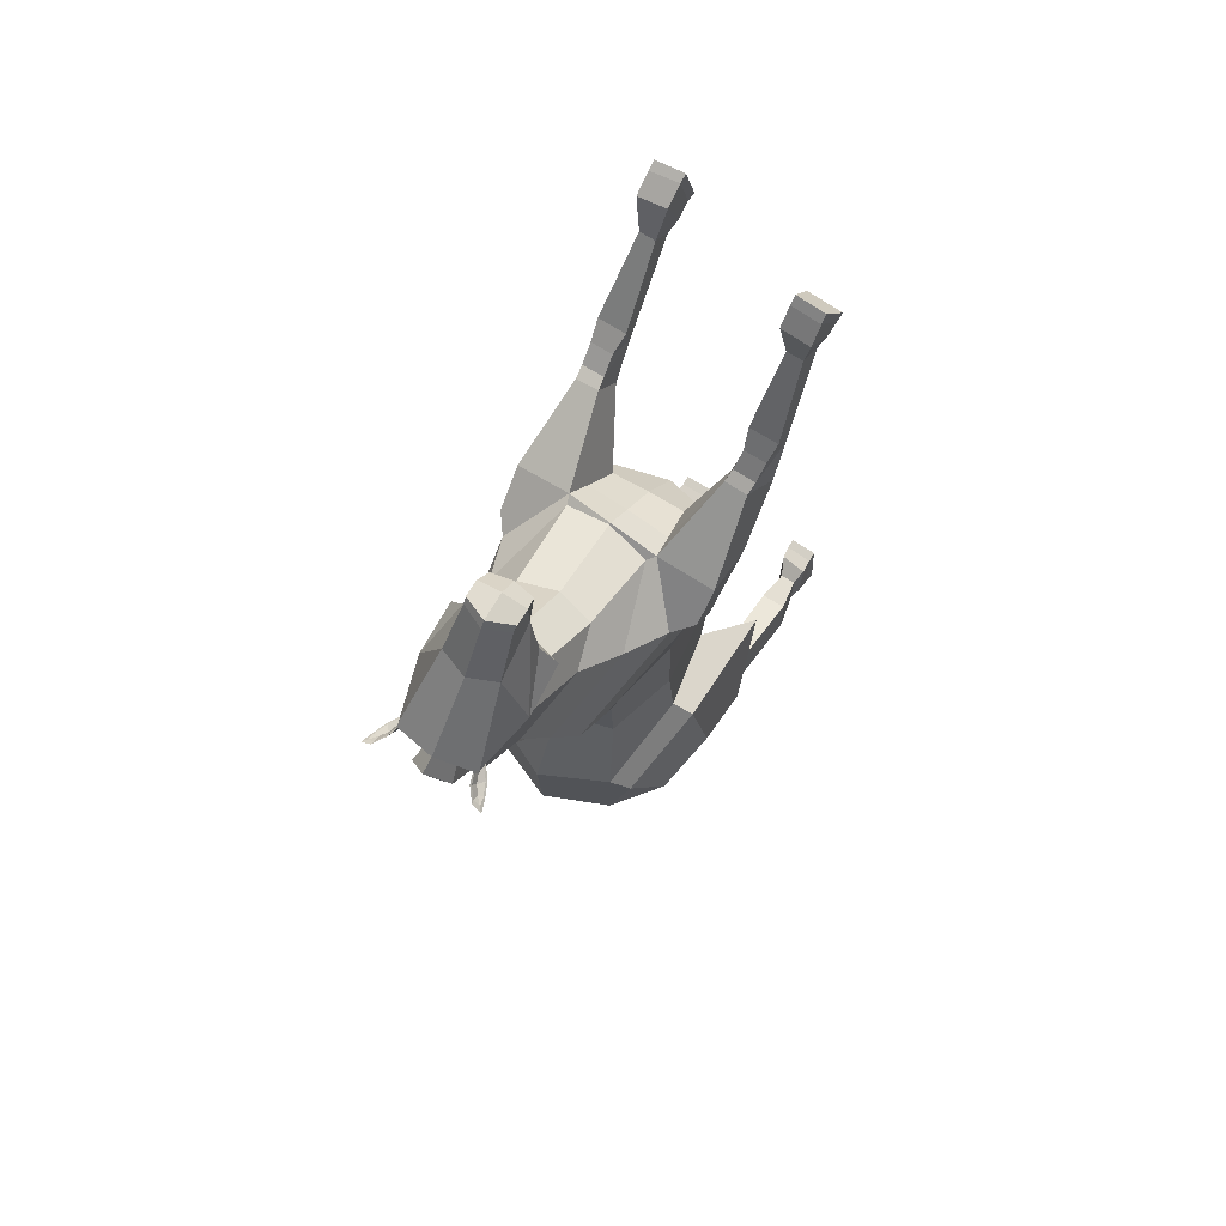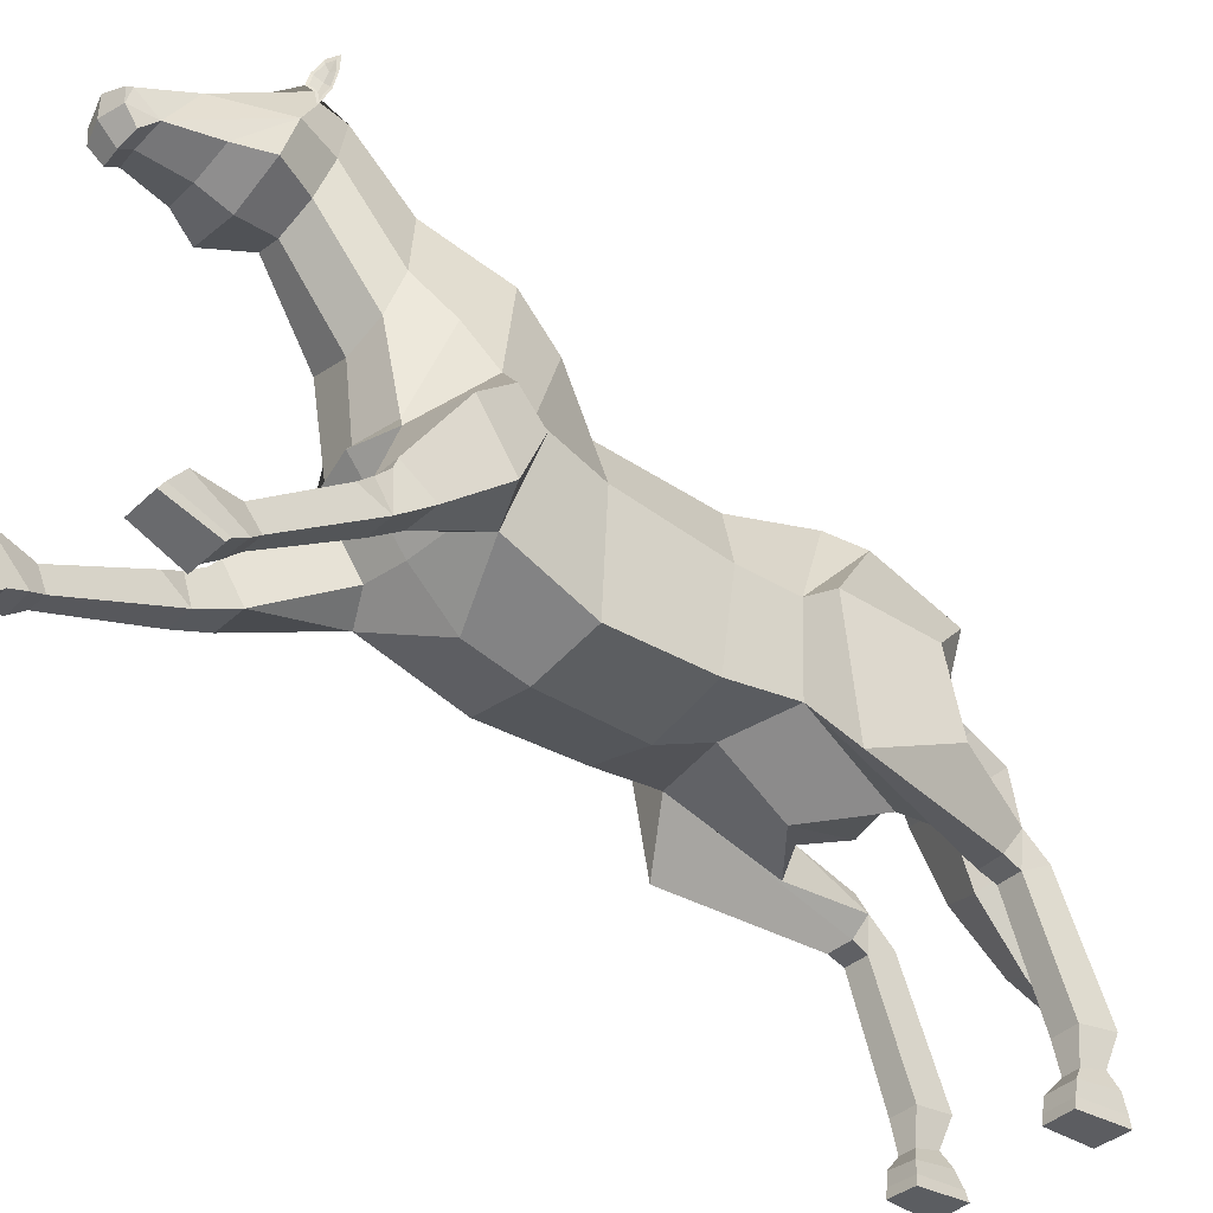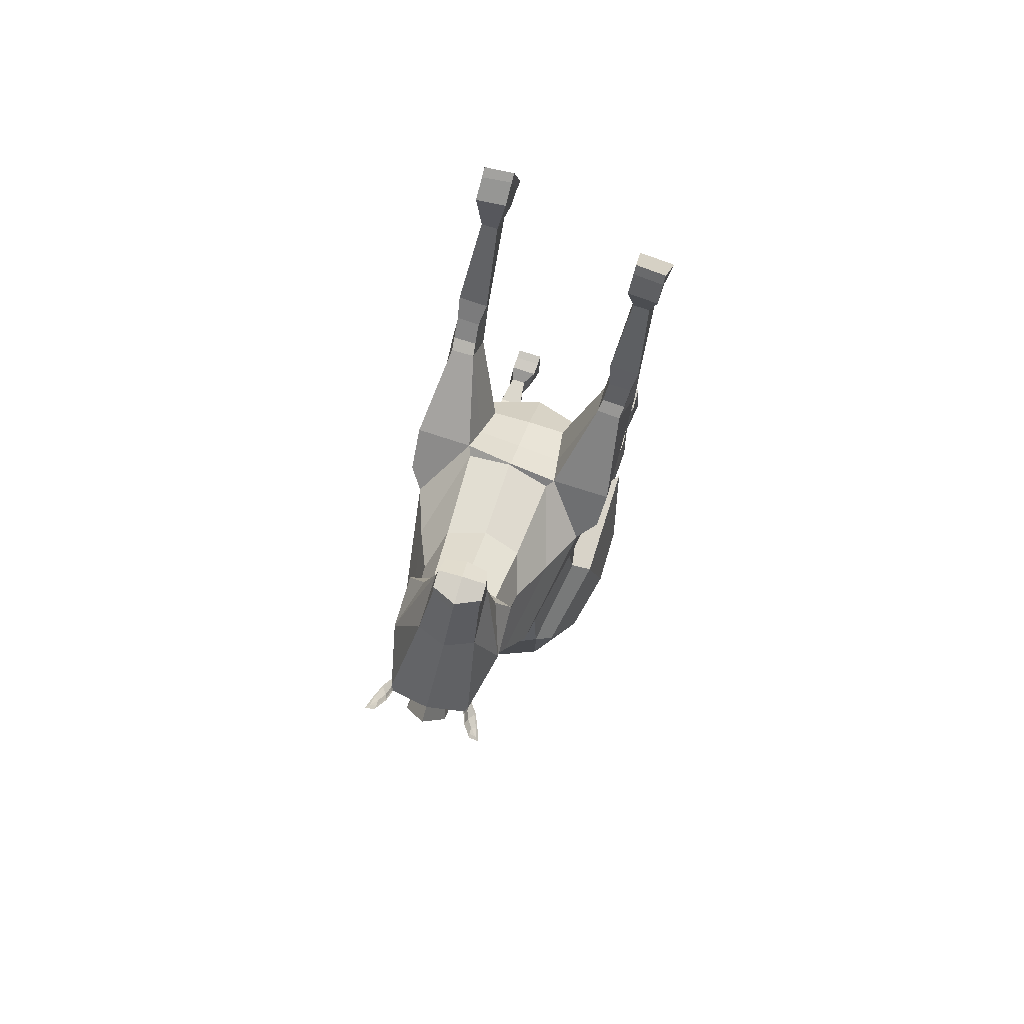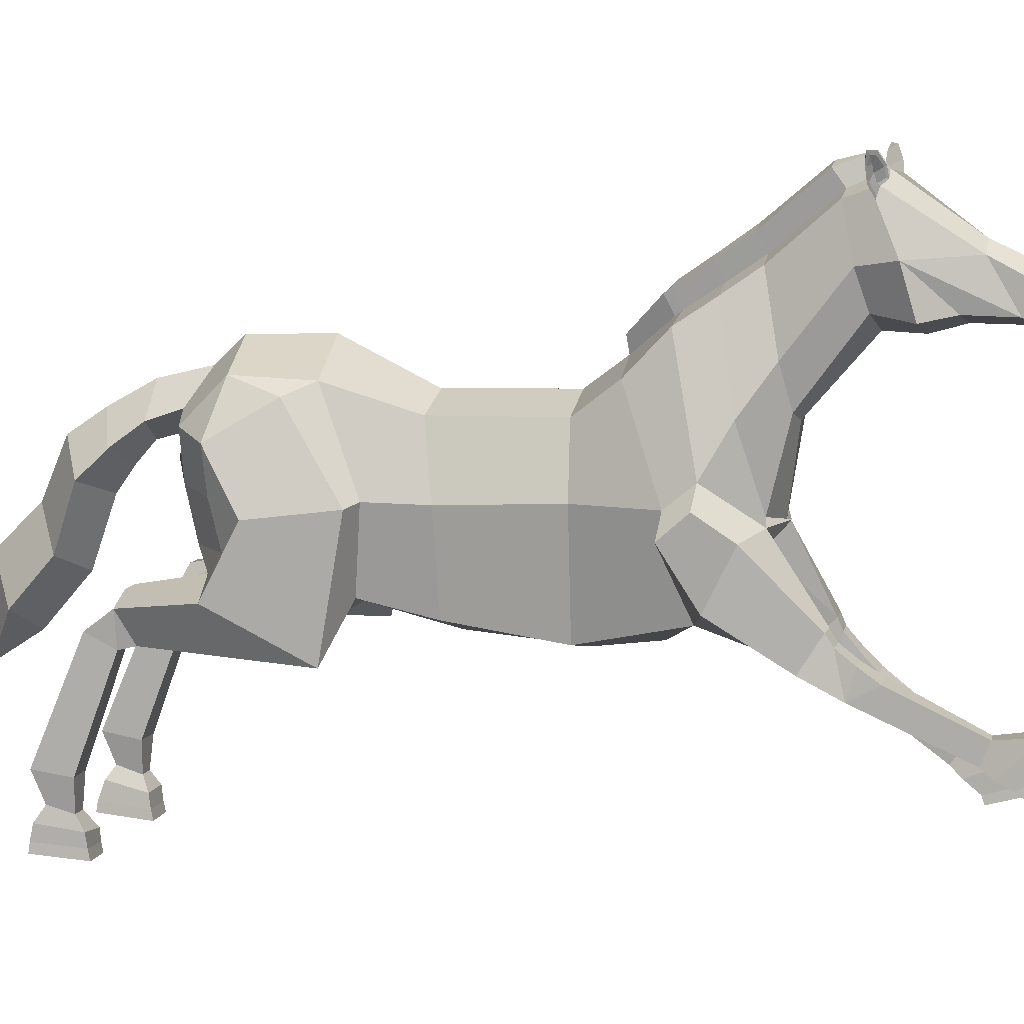
<metadata>
{"format":"obj","ext":"obj","renderer":"f3d","projection":"perspective","resolution":1024,"background":"white","views":[{"elev":69.3,"azim":-147.5,"up":"+Z"},{"elev":-40.5,"azim":47.9,"up":"+Y"},{"elev":76.6,"azim":-161.8,"up":"+Z"},{"elev":9.1,"azim":-75.6,"up":"+Y"}]}
</metadata>
<code>
o Horse_Cylinder
v 0.6948 2.815 0.3782
v 0.7644 3.102 -1.556
v 0.8176 4.023 0.4219
v 0.8836 3.997 -1.476
v 0.5275 4.718 0.3612
v 0.744 4.996 -1.874
v 0.7138 2.939 -0.7681
v 0.8406 3.967 -0.812
v 0.6002 4.703 -0.9353
v 0.6019 2.744 -2.658
v 0.6674 3.227 -2.916
v 0.7003 5.027 -2.692
v 0.7404 5.094 0.8184
v 0.9519 4.043 1.245
v 0.4128 3.147 1.557
v 1.259 3.082 -2.779
v 0.6546 4.574 -3.139
v 0.6655 3.446 -3.131
v 0.6553 4.023 -3.243
v 0.7252 5.543 1.248
v 0.9522 4.293 1.552
v 0.5205 3.749 2.076
v 0.3978 6.033 1.964
v 0.5409 5.251 2.12
v 0.4145 4.816 2.227
v 0.3707 6.598 2.62
v 0.4521 6.054 2.753
v 0.3288 5.651 2.859
v 0.3718 6.712 2.952
v 0.5258 6.127 3.155
v 0.1931 5.646 4.1
v 0.2123 6.156 3.805
v 0.1435 5.871 4.329
v 0.1475 5.823 4.399
v 0.1551 5.648 4.386
v 0.1389 5.495 4.251
v 1.134 2.569 -1.765
v 1.181 3.945 -1.559
v 0.9156 4.885 -2.227
v 1.075 4.459 -3.051
v 1.274 3.913 -2.559
v 1.025 3.534 -2.725
v 1.008 3.998 -2.964
v 0.9144 3.075 -3.59
v 0.6967 3.075 -3.596
v 0.932 2.575 -3.465
v 0.6655 2.574 -3.474
v 0.6542 2.898 -3.682
v 0.9699 2.898 -3.675
v 0.9283 2.516 -3.664
v 0.6817 2.517 -3.663
v 0.9573 1.342 -4.104
v 0.6743 1.343 -4.113
v 0.6673 1.411 -4.511
v 1.002 1.41 -4.501
v 0.9317 0.5764 -3.985
v 0.6129 0.5736 -3.986
v 0.6059 0.6221 -4.567
v 0.9792 0.6122 -4.561
v 0.7253 1.073 -4.399
v 0.7292 0.9901 -4.129
v 0.9034 0.9927 -4.13
v 0.933 1.071 -4.397
v 0.6766 0.9297 -4.496
v 0.6188 0.8444 -4.031
v 0.9412 0.8447 -4.029
v 0.9672 0.9182 -4.5
v 0.7352 3.05 1.362
v 1.111 3.186 1.505
v 1.086 3.825 1.233
v 1.139 3.715 1.935
v 1.124 4.07 1.55
v 0.7847 2.261 2.525
v 1.077 2.261 2.525
v 1.048 2.536 2.676
v 0.8017 2.537 2.675
v 1.082 2.357 2.846
v 0.7625 2.361 2.848
v 1.087 1.395 4.306
v 0.7679 1.367 4.314
v 0.7454 1.224 3.806
v 1.121 1.242 3.802
v 0.8222 1.549 3.483
v 0.8344 1.75 3.619
v 1.012 1.751 3.632
v 1.032 1.549 3.483
v 0.7787 1.44 3.605
v 0.7649 1.667 4.126
v 1.086 1.692 4.098
v 1.076 1.434 3.595
v 1.017 2.85 2.468
v 1.101 2.552 2.178
v 0.7485 2.557 2.178
v 0.766 2.844 2.473
v 0.2894 4.669 -3.242
v 0.288 4.55 -3.602
v 0.3582 4.323 -3.924
v 0.461 4.044 -4.2
v 0.2946 2.793 -4.961
v 0.5219 5.615 3.302
v 0.3329 5.672 3.622
v 0.3646 6.594 2.913
v 0.3316 6.766 3.017
v 0.3315 6.684 2.868
v 0.4689 6.731 2.863
v 0.4045 6.796 2.845
v 0.3681 6.88 3.003
v 0.5364 6.9 2.858
v 0.5055 6.953 2.854
v 0.464 7.006 2.946
v 0.5675 7.017 2.878
v 0.3779 6.643 2.914
v 0.3737 6.731 2.925
v 0.4591 6.749 2.875
v 0.3525 6.776 2.996
v 0.3806 6.865 2.984
v 0.5116 6.881 2.871
v 0.4552 6.963 2.94
v 0.5311 6.979 2.895
v 0.4065 6.82 2.904
v 0.4612 6.897 2.901
v 0.759 1.311 3.774
v 0.7674 1.455 4.265
v 1.087 1.489 4.249
v 1.106 1.319 3.754
v 0.6281 0.7372 -4.553
v 0.6138 0.6859 -4.008
v 0.9338 0.688 -4.007
v 0.9708 0.7312 -4.55
v 0.2186 5.626 1.246
v 0.1716 6.108 1.961
v 0.1075 5.219 0.7638
v 0.1557 5.399 0.7435
v 0.1378 6.659 2.611
v 0.2211 5.573 1.179
v 0.2654 5.82 1.153
v 0.2189 6.298 1.864
v 0.1869 6.835 2.494
v 0.2679 5.767 1.085
v -0.001124 2.631 0.4236
v 0.006827 3.086 -1.395
v -0.6973 2.78 0.3949
v -0.7144 3.1 -1.52
v -0.8374 4.022 0.3956
v -0.8939 3.975 -1.416
v -0.5439 4.716 0.3443
v -0.7269 4.988 -1.835
v -0.007962 4.902 0.3371
v 0.005504 5.33 -1.89
v 0.000428 2.723 -0.744
v -0.7002 2.939 -0.7619
v -0.8209 3.961 -0.8014
v -0.5838 4.699 -0.9302
v 0.00757 4.866 -0.944
v 2e-06 2.683 -2.121
v -0.6021 2.752 -2.66
v -0.6683 3.246 -2.897
v -0.7374 5.018 -2.66
v -0.0233 5.305 -2.742
v -0.742 5.077 0.8258
v -0.9905 4.021 1.228
v -0.4128 3.149 1.632
v -0 3.135 1.579
v -0.009883 2.919 -2.865
v -1.26 3.095 -2.765
v -0.7284 4.552 -3.121
v -0.05795 4.099 -3.808
v -0.7107 3.515 -2.96
v -0.03055 3.383 -3.222
v -0.04513 4.185 -3.384
v -0.7217 4.052 -3.078
v 0.000612 5.218 0.7632
v -0.7273 5.523 1.245
v -0.9368 4.256 1.51
v -0.5171 3.831 2.028
v 0.001442 3.828 2.167
v -0.4118 6.022 1.959
v -0.5317 5.235 2.11
v -0.3948 4.792 2.216
v 0.01108 4.685 2.229
v -0.4193 6.578 2.592
v -0.482 6.024 2.71
v -0.3428 5.629 2.829
v -0.00356 5.462 2.895
v -0.05065 6.813 2.944
v -0.4656 6.684 2.911
v -0.6039 6.087 3.094
v -0.3448 5.625 4.069
v -0.07481 5.542 4.13
v -0.08181 6.256 3.759
v -0.3705 6.133 3.772
v -0.1073 5.932 4.436
v -0.1043 5.981 4.348
v -0.3389 5.852 4.302
v -0.347 5.804 4.371
v -0.09657 5.647 4.443
v -0.3395 5.629 4.358
v -0.07864 5.451 4.262
v -0.2964 5.478 4.226
v -1.107 2.548 -1.742
v -1.127 3.941 -1.493
v -0.9107 4.86 -2.12
v -1.123 4.466 -2.768
v -1.283 3.838 -2.373
v -1.035 3.504 -2.624
v -1.045 3.987 -2.742
v -0.9167 3.123 -3.576
v -0.6991 3.124 -3.583
v -0.934 2.619 -3.473
v -0.6675 2.62 -3.482
v -0.6569 2.952 -3.679
v -0.9724 2.951 -3.669
v -0.9303 2.57 -3.658
v -0.684 2.57 -3.668
v -0.9582 1.392 -4.092
v -0.6752 1.393 -4.101
v -0.6692 1.458 -4.5
v -1.004 1.457 -4.489
v -0.9317 0.6231 -3.966
v -0.6164 0.612 -3.973
v -0.6151 0.688 -4.554
v -0.9809 0.665 -4.544
v -0.7273 1.121 -4.383
v -0.7302 1.039 -4.113
v -0.9052 1.041 -4.112
v -0.9355 1.12 -4.379
v -0.6769 0.9764 -4.481
v -0.6368 0.8554 -3.996
v -0.9419 0.891 -4.009
v -0.9543 0.9449 -4.501
v -0.7367 3.013 1.462
v -0.004981 2.72 1.075
v -1.111 3.177 1.586
v -1.103 3.768 1.193
v -1.139 3.788 1.887
v -1.116 4.036 1.49
v -0.7847 2.502 2.785
v -1.077 2.501 2.786
v -1.048 2.803 2.871
v -0.8016 2.804 2.87
v -1.082 2.668 3.078
v -0.7625 2.67 3.078
v -1.087 2.101 4.681
v -0.7679 2.087 4.691
v -0.745 1.78 4.263
v -1.12 1.794 4.255
v -0.8221 2.02 3.877
v -0.8344 2.245 3.966
v -1.011 2.246 3.97
v -1.032 2.02 3.878
v -0.7789 1.938 4.019
v -0.7647 2.303 4.419
v -1.087 2.309 4.403
v -1.076 1.929 4.009
v -1.017 3.064 2.598
v -1.101 2.709 2.382
v -0.7484 2.712 2.381
v -0.766 3.058 2.605
v -0.04469 4.411 -3.331
v -0.3735 4.665 -3.211
v -0.03617 5.023 -3.039
v -0.05615 4.336 -3.6
v -0.05487 3.828 -4.001
v -0.4045 4.544 -3.571
v -0.06044 4.893 -3.58
v -0.02539 2.524 -4.766
v -0.4934 4.299 -3.892
v -0.08166 4.627 -4.057
v -0.0177 2.179 -5.296
v -0.5968 4.011 -4.168
v -0.0875 4.359 -4.455
v -0.3738 2.763 -4.951
v -0.06569 3.256 -5.217
v -0.02295 5.445 3.282
v -0.5783 5.575 3.243
v -0.04667 5.545 3.63
v -0.4317 5.643 3.579
v -0.4454 6.568 2.873
v -0.4363 6.74 2.98
v -0.4125 6.662 2.831
v -0.5535 6.698 2.813
v -0.4916 6.767 2.802
v -0.4776 6.852 2.962
v -0.6315 6.862 2.801
v -0.604 6.917 2.8
v -0.5752 6.972 2.895
v -0.6721 6.976 2.817
v -0.4623 6.616 2.873
v -0.4654 6.703 2.884
v -0.5463 6.717 2.827
v -0.455 6.749 2.957
v -0.4872 6.837 2.942
v -0.6069 6.844 2.817
v -0.5631 6.929 2.89
v -0.6352 6.941 2.839
v -0.5019 6.79 2.86
v -0.5609 6.864 2.851
v -0.7586 1.85 4.202
v -0.7671 2.159 4.609
v -1.087 2.171 4.597
v -1.106 1.853 4.186
v -0.6321 0.7926 -4.535
v -0.62 0.7193 -3.992
v -0.9328 0.7371 -3.988
v -0.9673 0.774 -4.532
v -0.2231 5.62 1.245
v -0.1884 6.103 1.959
v -0.1063 5.217 0.7627
v -0.1564 5.395 0.7411
v -0.1886 6.651 2.6
v -0.2238 5.566 1.178
v -0.000537 5.42 0.7389
v -0.2748 5.813 1.152
v -0.005231 5.856 1.152
v -0.2395 6.292 1.861
v -0.01096 6.355 1.861
v -0.2379 6.825 2.481
v -0.02658 6.877 2.482
v -0.04548 6.963 2.84
v -0.2755 5.759 1.084
v 0.6575 2.68 -3.962
v 0.9828 2.683 -3.953
v -0.9858 2.734 -3.952
v -0.6605 2.735 -3.963
v 0.784 2.716 2.525
v 1.033 2.717 2.519
v -0.784 2.943 2.682
v -1.033 2.946 2.68
v 0.3761 3.34 -4.459
v -0.07824 3.725 -4.727
v -0.04179 3.1 -4.262
v -0.487 3.307 -4.44
v 0.7485 4.815 1.789
v 0.5625 5.784 1.609
v 0.4767 3.857 2.061
v 0.01435 3.831 2.121
v 0.1959 5.864 1.606
v -0.007159 6.101 1.509
v 0.243 6.055 1.511
v -0.732 4.756 1.78
v -0.5687 5.769 1.604
v -0.4476 3.913 2.01
v -0.205 5.858 1.604
v -0.2563 6.049 1.509
v 0.4731 3.492 1.843
v 0.000835 3.529 1.905
v -0.4712 3.54 1.845
f 150 141 2 7
f 7 2 4 8
f 8 4 6 9
f 9 6 149 154
f 5 9 154 148
f 5 148 132 13
f 3 8 9 5
f 1 7 8 3
f 140 150 7 1
f 6 4 39
f 2 141 155 10
f 11 48 10
f 149 6 12 159
f 12 17 95 261 159
f 11 18 42 16
f 13 132 135 130 20
f 48 47 2 10
f 17 12 40
f 3 5 13 14
f 1 3 14 68
f 140 1 68 232
f 37 16 41 38
f 18 19 43 42
f 169 18 11 164
f 170 19 18 169
f 155 164 11 10
f 14 13 20 21
f 346 345 22 176
f 333 334 23 24
f 335 333 24 25
f 334 337 131 23
f 336 335 25 180
f 180 25 28 184
f 24 23 26 27
f 23 131 134 26
f 25 24 27 28
f 184 28 100 274
f 27 26 104 102 30
f 26 134 185 103 104
f 28 27 30 100
f 30 102 29 32
f 31 32 33
f 32 190 193 33
f 38 41 40 39
f 200 209 210 143
f 42 43 41
f 16 42 41
f 41 43 40
f 19 17 40 43
f 4 2 37 38
f 2 47 46 37
f 48 11 45
f 37 46 49 16
f 48 45 44 49
f 16 49 44
f 321 322 55 54
f 49 46 50
f 47 48 51
f 46 47 51 50
f 51 321 54 53
f 50 51 53 52
f 322 50 52 55
f 54 55 63 60
f 39 12 6
f 55 52 62 63
f 52 53 61 62
f 53 54 60 61
f 60 63 67 64
f 63 62 66 67
f 62 61 65 66
f 61 60 64 65
f 68 14 70 69
f 232 68 15 163
f 69 70 72 71
f 21 22 71 72
f 14 21 72 70
f 325 76 75 326
f 76 73 78
f 75 76 78 77
f 74 75 77
f 73 74 86 83
f 74 77 85 86
f 77 78 84 85
f 78 73 83 84
f 83 86 90 87
f 86 85 89 90
f 85 84 88 89
f 84 83 87 88
f 40 12 39
f 345 15 93 94
f 69 71 91 92
f 69 92 93 68
f 68 93 15
f 22 94 91 71
f 326 75 74
f 259 95 17 19 170
f 101 30 31
f 276 101 31 189
f 100 30 101
f 32 31 30
f 274 100 101 276
f 106 107 110 109
f 104 103 107 106
f 108 111 119 117
f 105 106 109 108
f 102 104 106 105
f 107 103 115 116
f 105 108 117 114
f 109 110 111
f 29 102 112 113
f 111 110 118 119
f 103 29 113 115
f 108 109 111
f 190 32 29 103 185
f 118 121 119
f 118 116 120 121
f 120 113 112 114
f 113 120 116 115
f 120 114 117 121
f 102 105 114 112
f 110 107 116 118
f 121 117 119
f 132 148 172
f 150 151 143 141
f 151 152 145 143
f 152 153 147 145
f 153 154 149 147
f 146 148 154 153
f 146 160 308 148
f 144 146 153 152
f 142 144 152 151
f 140 142 151 150
f 147 202 201 145
f 143 156 155 141
f 211 157 156
f 149 159 158 147
f 158 159 261 260 166
f 157 165 205 168
f 160 173 306 311 308
f 143 210 211 156
f 166 203 158
f 144 161 160 146
f 142 231 161 144
f 140 232 231 142
f 200 201 204 165
f 168 205 206 171
f 169 164 157 168
f 170 169 168 171
f 155 156 157 164
f 161 174 173 160
f 346 176 175 347
f 340 178 177 341
f 342 179 178 340
f 341 177 307 343
f 336 180 179 342
f 180 184 183 179
f 178 182 181 177
f 177 181 310 307
f 179 183 182 178
f 184 274 275 183
f 182 187 278 280 181
f 181 280 279 185 310
f 183 275 187 182
f 187 191 186 278
f 188 194 191
f 191 194 193 190
f 201 202 203 204
f 205 204 206
f 165 204 205
f 204 203 206
f 171 206 203 166
f 145 201 200 143
f 211 208 157
f 165 212 209 200
f 211 212 207 208
f 157 208 207 165
f 165 207 212
f 324 217 218 323
f 212 213 209
f 210 214 211
f 209 213 214 210
f 214 216 217 324
f 213 215 216 214
f 323 218 215 213
f 217 223 226 218
f 202 147 158
f 218 226 225 215
f 215 225 224 216
f 216 224 223 217
f 223 227 230 226
f 226 230 229 225
f 225 229 228 224
f 224 228 227 223
f 231 233 234 161
f 232 163 162 231
f 233 235 236 234
f 174 236 235 175
f 161 234 236 174
f 327 328 239 240
f 240 242 237
f 239 241 242 240
f 238 241 239
f 237 247 250 238
f 238 250 249 241
f 241 249 248 242
f 242 248 247 237
f 247 251 254 250
f 250 254 253 249
f 249 253 252 248
f 248 252 251 247
f 203 202 158
f 347 258 257 162
f 233 256 255 235
f 233 231 257 256
f 231 162 257
f 175 235 255 258
f 328 238 239
f 259 170 171 166 260
f 277 188 187
f 276 189 188 277
f 275 277 187
f 191 187 188
f 274 276 277 275
f 282 285 286 283
f 280 282 283 279
f 284 293 295 287
f 281 284 285 282
f 278 281 282 280
f 283 292 291 279
f 281 290 293 284
f 285 287 286
f 186 289 288 278
f 287 295 294 286
f 279 291 289 186
f 284 287 285
f 190 185 279 186 191
f 294 295 297
f 294 297 296 292
f 296 290 288 289
f 289 291 292 296
f 296 297 293 290
f 278 288 290 281
f 286 294 292 283
f 297 295 293
f 308 172 148
f 49 50 322
f 51 48 321
f 48 49 322 321
f 212 323 213
f 214 324 211
f 211 324 323 212
f 39 4 38
f 93 92 74 73
f 91 326 74 92
f 73 76 325
f 94 325 326 91
f 255 256 238 328
f 237 327 240
f 258 255 328 327
f 257 237 238 256
f 16 44 45 11
f 176 336 342 175
f 173 341 343 306
f 175 342 340 174
f 174 340 341 173
f 176 22 335 336
f 20 130 337 334
f 22 21 333 335
f 21 20 334 333
f 175 258 347
f 237 257 258 327
f 163 346 347 162
f 22 345 94
f 73 325 94 93
f 163 15 345 346
f 95 259 262 96
f 33 193 192 34
f 34 192 196 35
f 35 196 198 36
f 36 198 189 31
f 34 35 33
f 36 31 35
f 31 33 35
f 127 126 58 57
f 57 58 59 56
f 128 127 57 56
f 129 128 56 59
f 126 129 59 58
f 123 122 81 80
f 80 81 82 79
f 124 123 80 79
f 125 124 79 82
f 122 125 82 81
f 265 96 97 268
f 261 95 96 265
f 96 262 167 97
f 268 97 98 271
f 97 167 263 98
f 329 331 266 99
f 330 329 99 273
f 99 266 269
f 273 99 269
f 87 90 125 122
f 90 89 124 125
f 89 88 123 124
f 88 87 122 123
f 64 67 129 126
f 67 66 128 129
f 66 65 127 128
f 65 64 126 127
f 339 136 314 338
f 337 130 136 339
f 135 132 133 139
f 130 135 139 136
f 134 131 137 138
f 138 137 316 318
f 136 139 133 312 314
f 319 138 318
f 133 132 312
f 185 134 138 319
f 132 172 312
f 260 264 262 259
f 194 195 192 193
f 195 197 196 192
f 197 199 198 196
f 199 188 189 198
f 195 194 197
f 199 197 188
f 188 197 194
f 303 220 221 302
f 220 219 222 221
f 304 219 220 303
f 305 222 219 304
f 302 221 222 305
f 299 244 245 298
f 244 243 246 245
f 300 243 244 299
f 301 246 243 300
f 298 245 246 301
f 265 268 267 264
f 261 265 264 260
f 264 267 167 262
f 268 271 270 267
f 267 270 263 167
f 332 272 266 331
f 330 273 272 332
f 272 269 266
f 273 269 272
f 251 298 301 254
f 254 301 300 253
f 253 300 299 252
f 252 299 298 251
f 227 302 305 230
f 230 305 304 229
f 229 304 303 228
f 228 303 302 227
f 344 338 314 313
f 343 344 313 306
f 311 320 309 308
f 306 313 320 311
f 310 317 315 307
f 317 318 316 315
f 313 314 312 309 320
f 319 318 317
f 309 312 308
f 185 319 317 310
f 308 312 172
f 271 330 332 270
f 270 332 331 263
f 271 98 329 330
f 98 263 331 329
f 307 315 344 343
f 315 316 338 344
f 131 337 339 137
f 137 339 338 316

</code>
